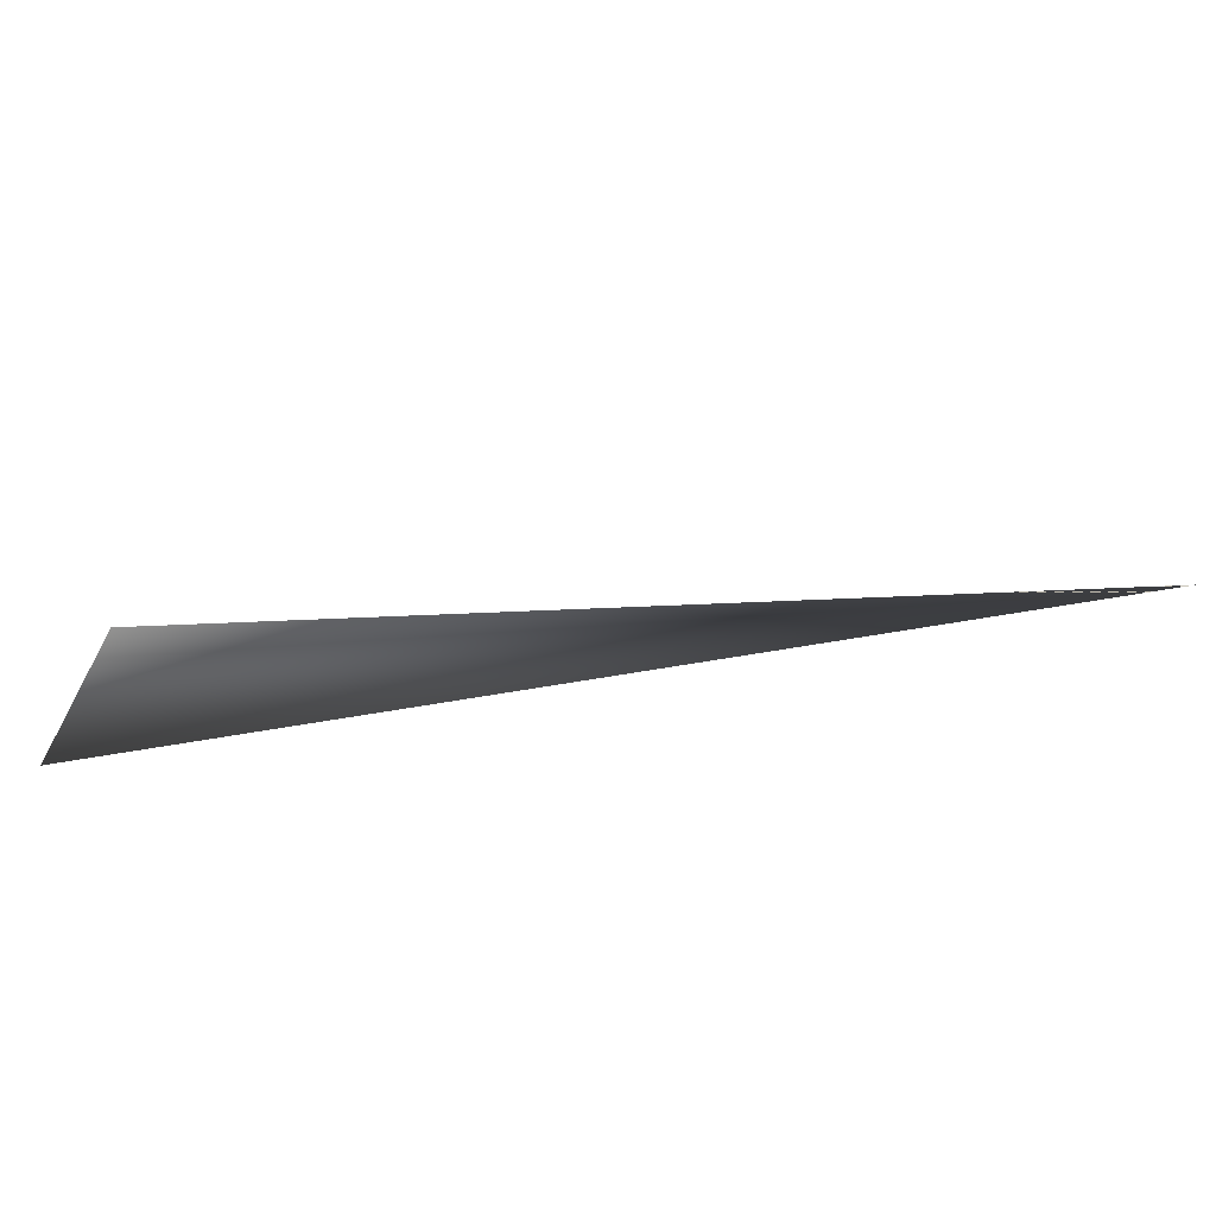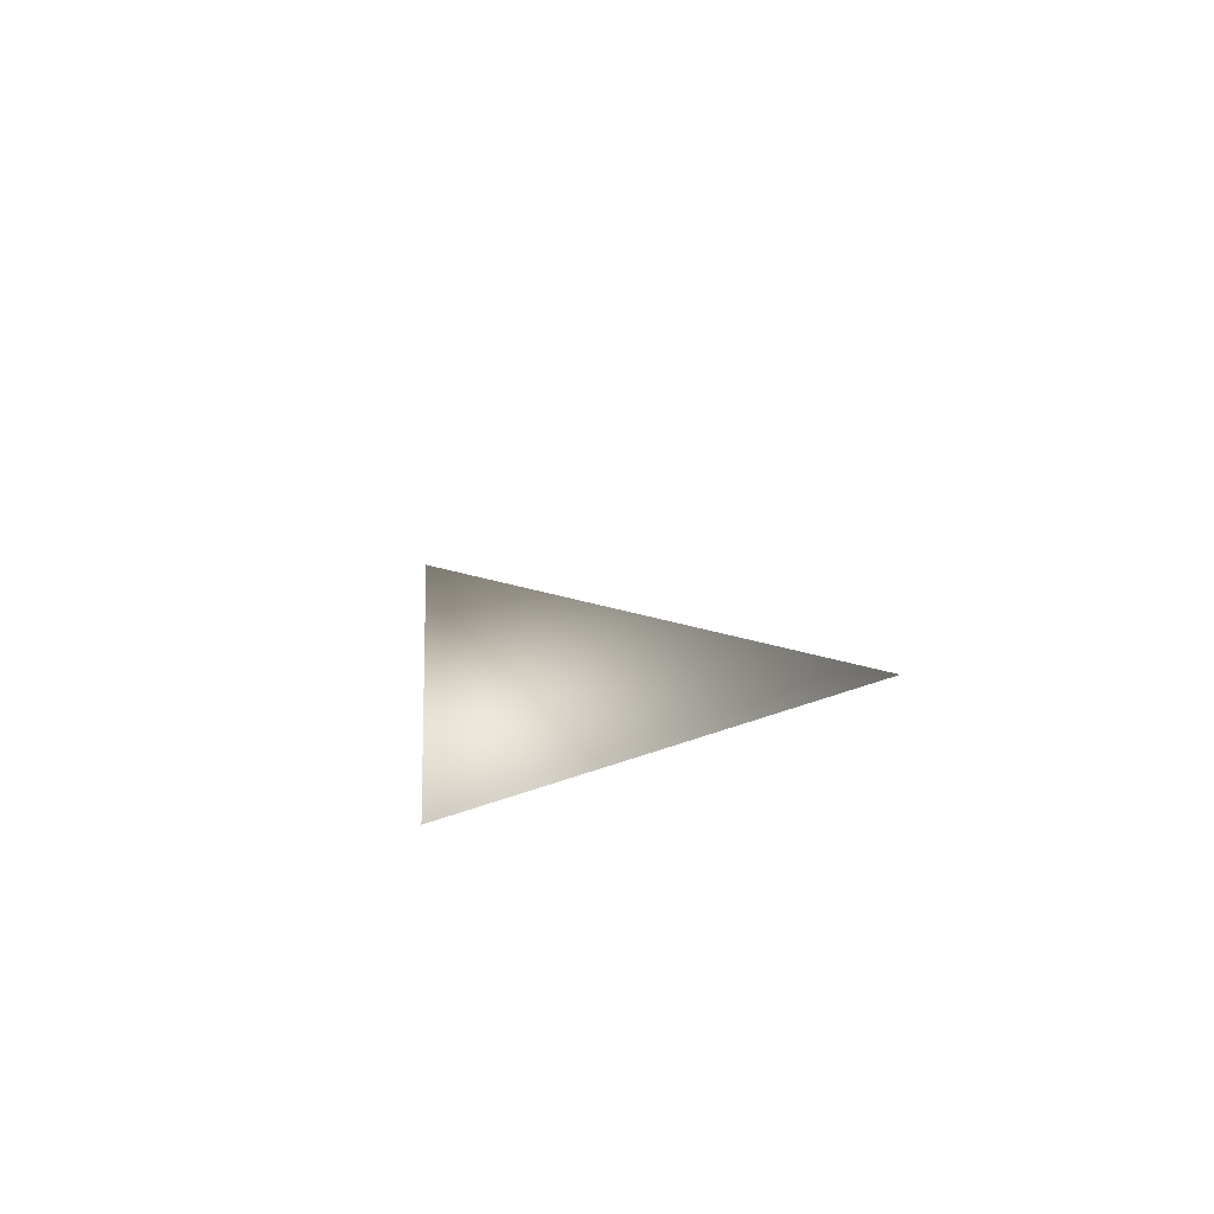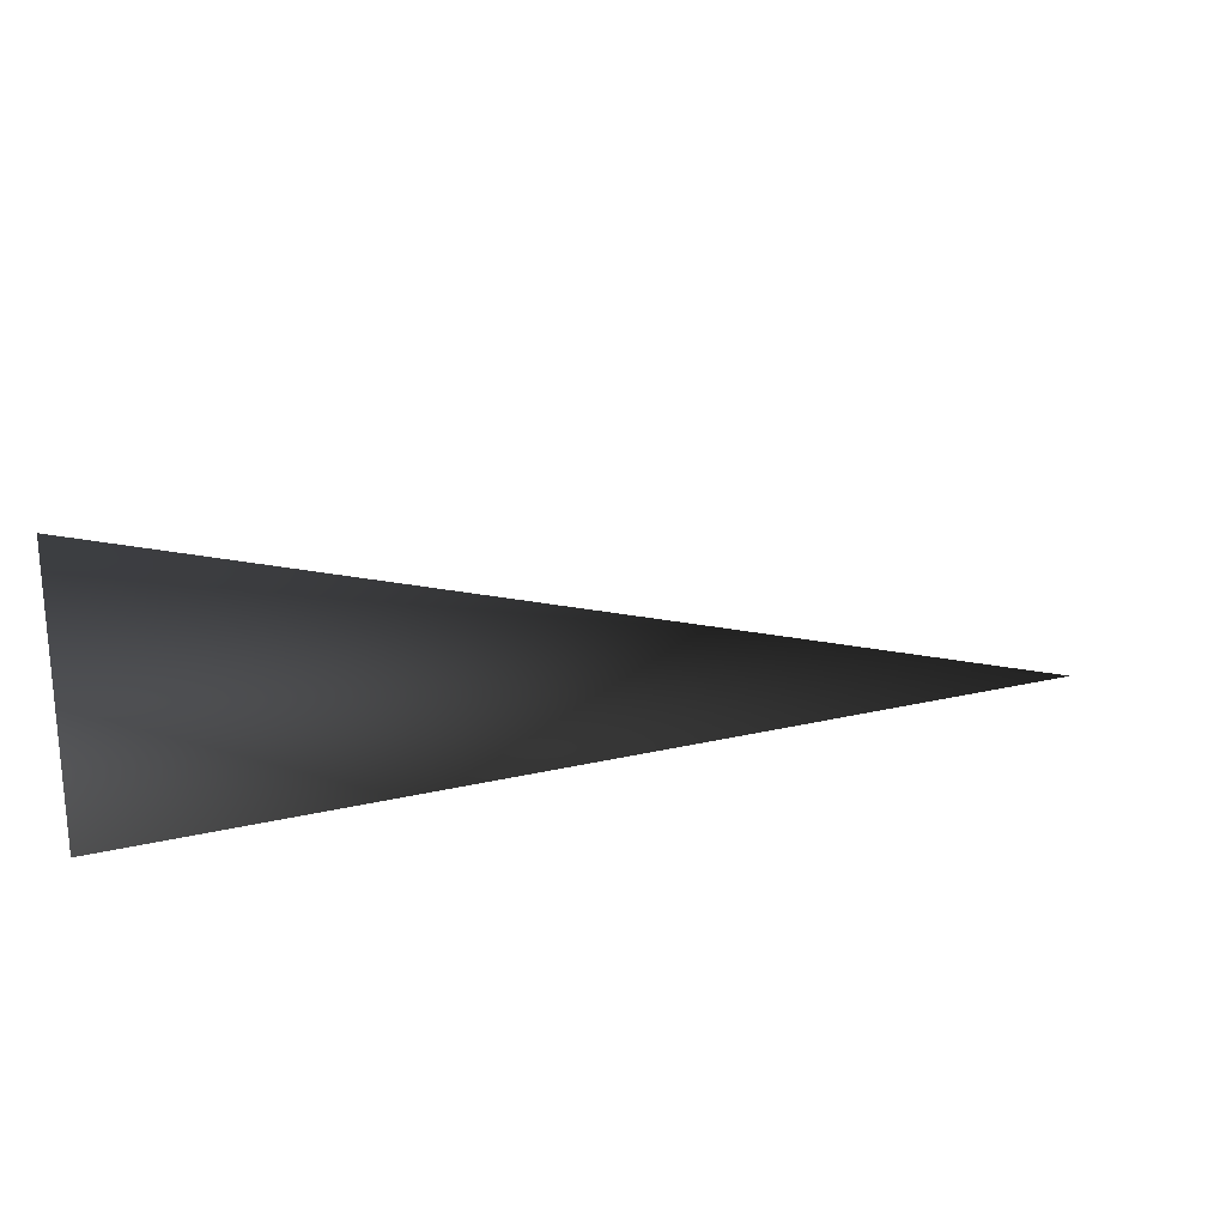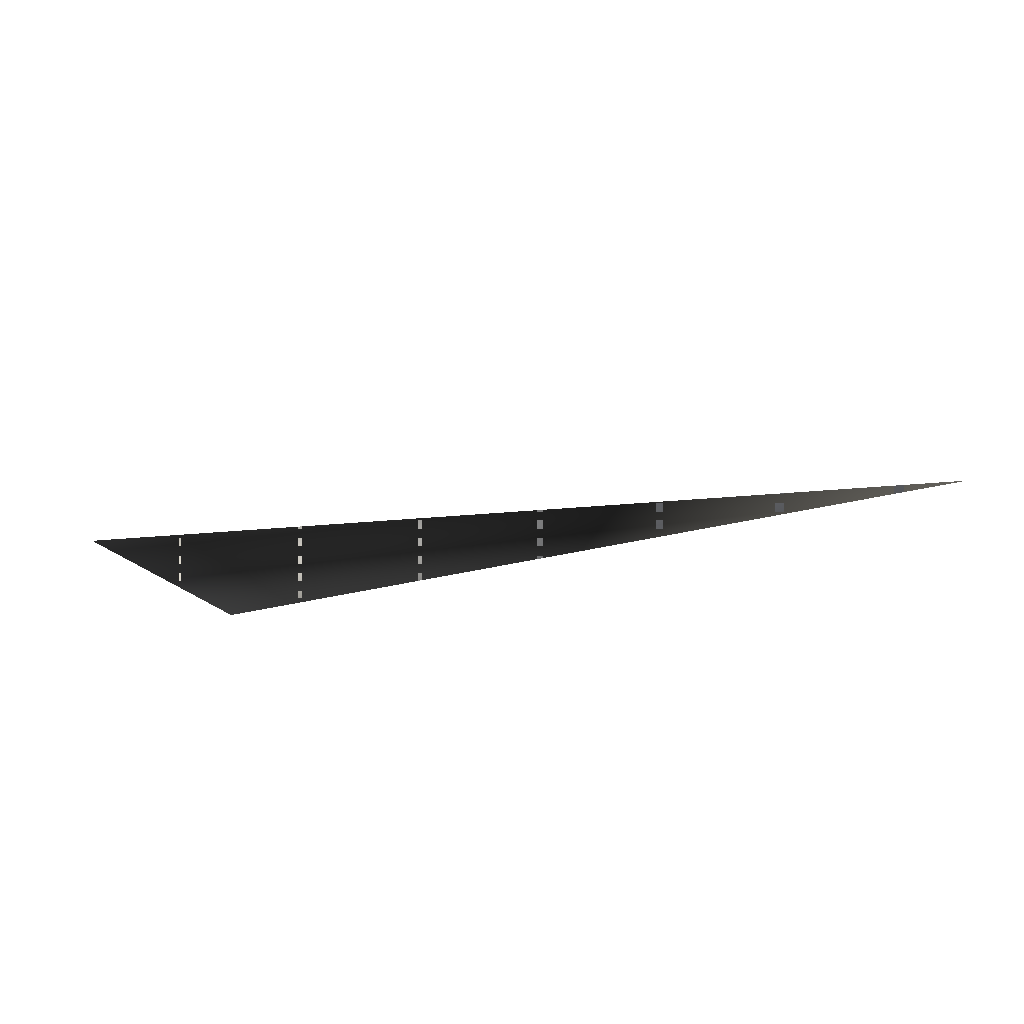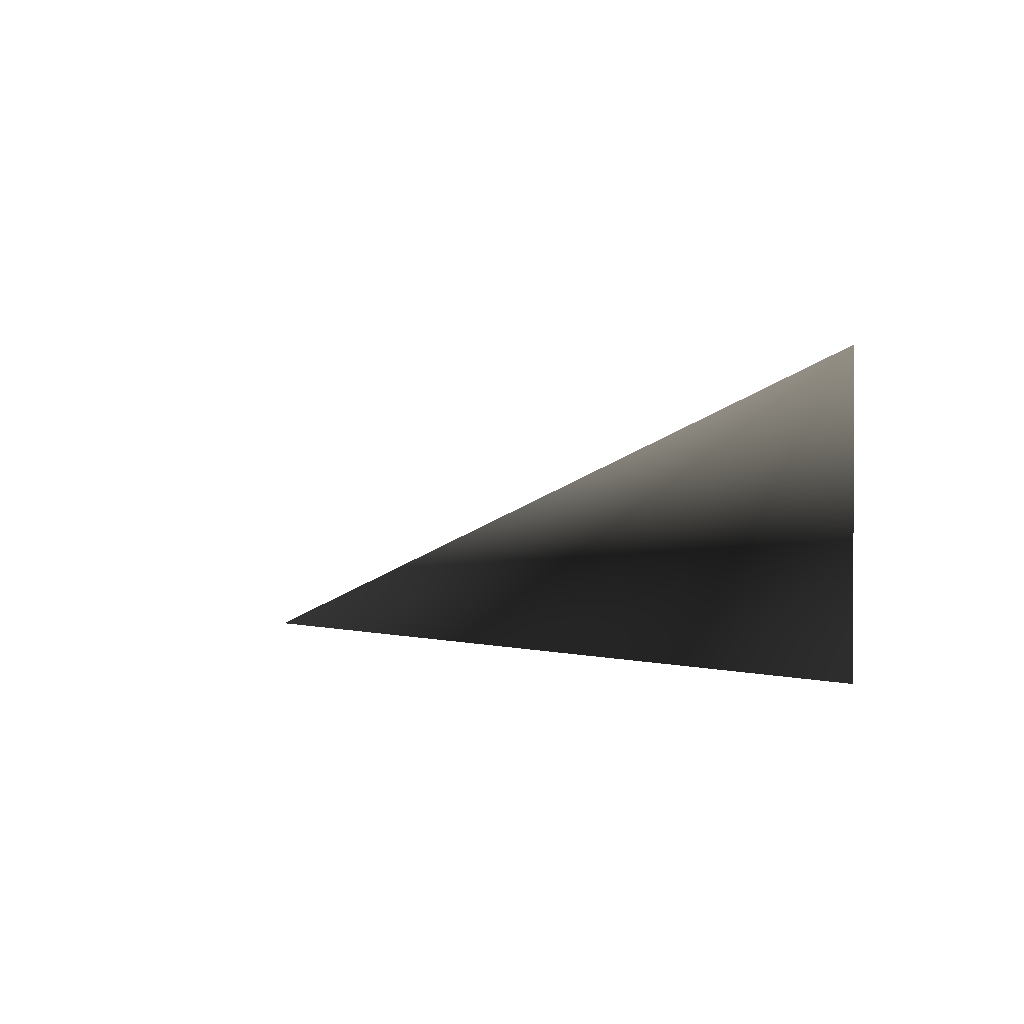
<metadata>
{"format":"obj","ext":"obj","renderer":"f3d","projection":"perspective","resolution":1024,"background":"white","views":[{"elev":-66.5,"azim":9.8,"up":"+Z"},{"elev":-12.2,"azim":65.8,"up":"+Z"},{"elev":22.3,"azim":-22.4,"up":"+Z"},{"elev":-23.5,"azim":26.2,"up":"+Y"},{"elev":0.3,"azim":-126.4,"up":"+Z"}]}
</metadata>
<code>
g SM_breath_emitter
v 32.06 3.1e-05 -9.408
v 9e-06 -4e-06 -9.423
v 6e-06 -4e-06 0.03141
f 2 3 1
f 1 3 2

</code>
